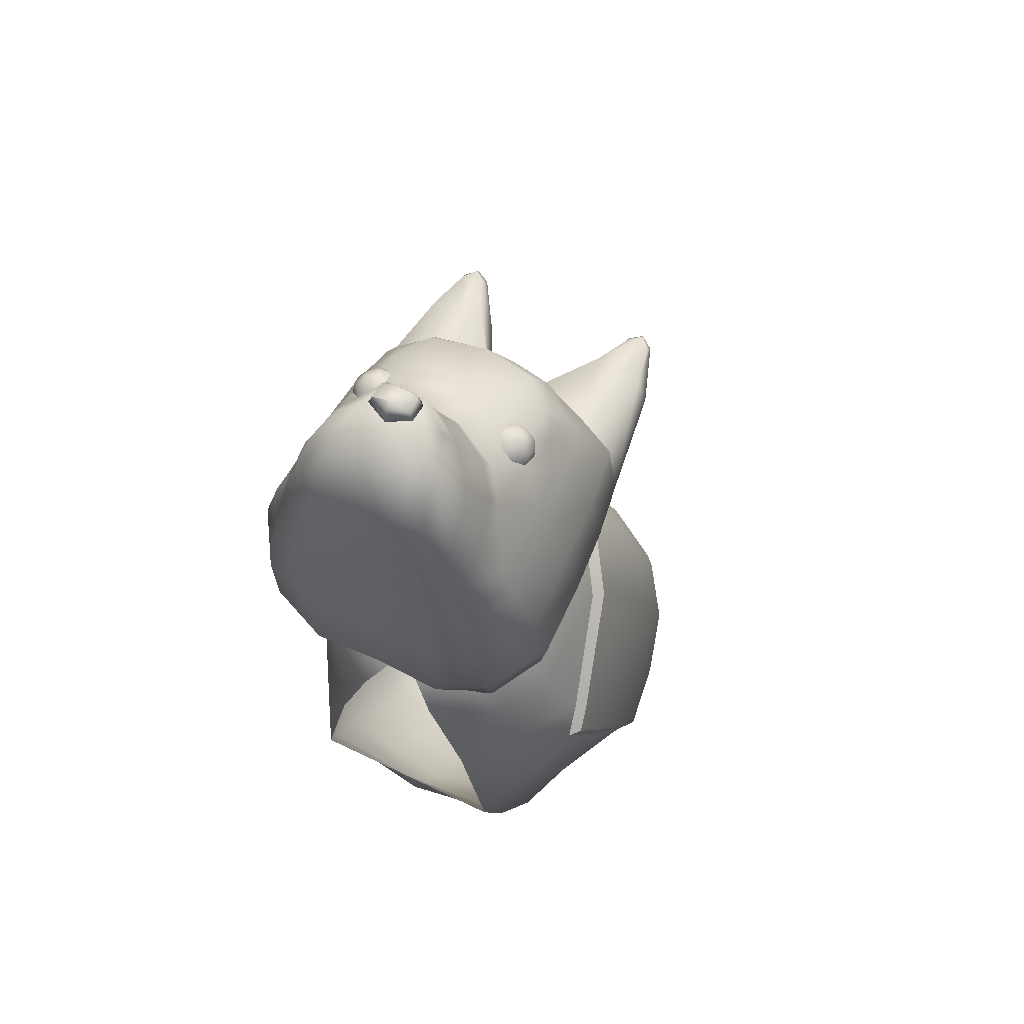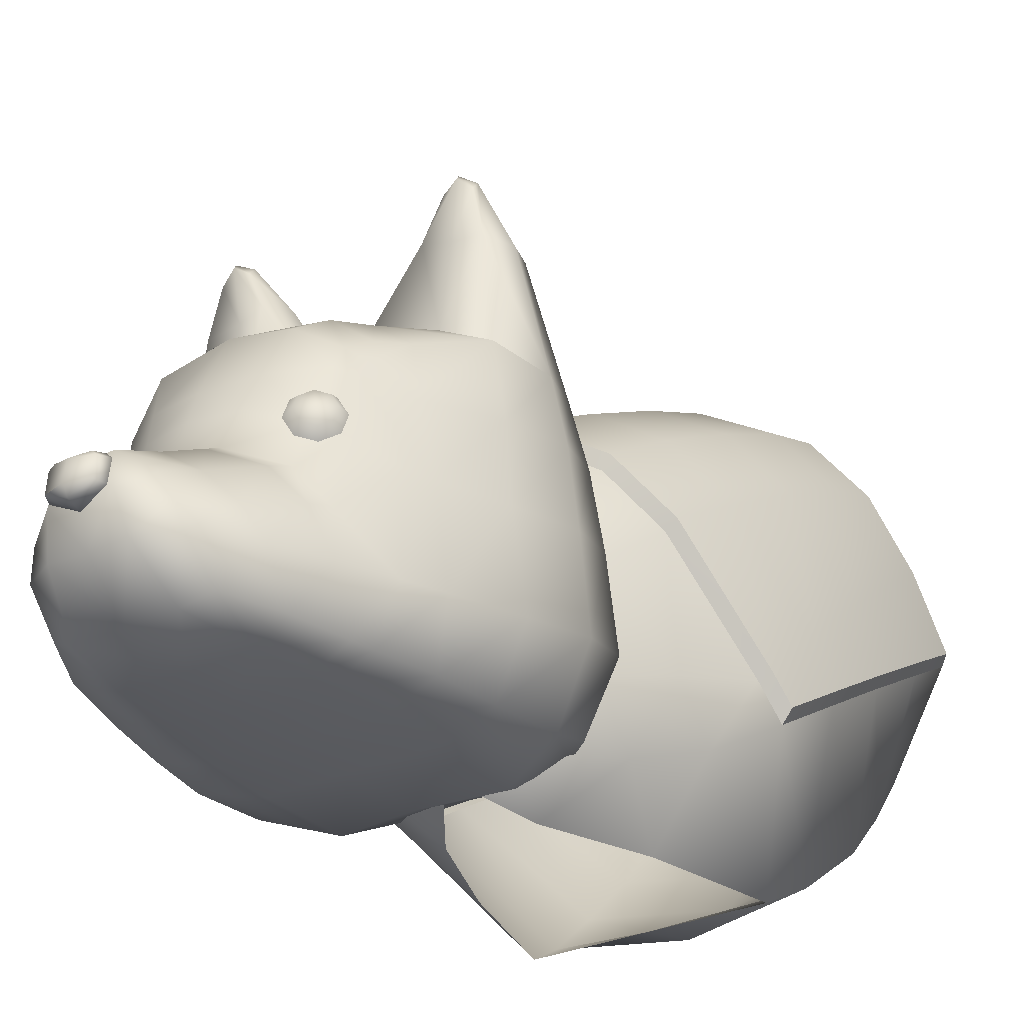
<metadata>
{"format":"obj","ext":"obj","renderer":"f3d","projection":"perspective","resolution":1024,"background":"white","views":[{"elev":58.4,"azim":26.7,"up":"+Z"},{"elev":-30.4,"azim":33.3,"up":"+Y"}]}
</metadata>
<code>
v  9.102 23.66 9.269
v  4.904 25.75 12.11
v  4.516 20.15 14.8
v  7.688 19.95 11.78
v  10.43 28.58 3.796
v  5.612 31.23 6.36
v  0 26.25 13.38
v  0 20.24 16.31
v  0 32.07 7.295
v  11.76 44.38 -38.5
v  6.176 47.46 -37.28
v  6.409 48.1 -33.44
v  12.07 45.36 -34.12
v  0 48.36 -37.3
v  0 49.02 -33.15
v  10.77 4.559 1.099
v  6.349 2.936 9.258
v  4.126 -0.0711 3.691
v  7.979 0.0884 -6.595
v  10.62 9.693 5.6
v  5.717 7.62 11.61
v  0 2.315 10.24
v  0 6.816 12.48
v  4.904 14.43 13.67
v  9.102 15.98 10.33
v  0 14.13 15.05
v  14.16 6.924 -5.243
v  10.95 0.0672 -19.19
v  17.13 10.9 -11.57
v  11.98 2.845 -24.18
v  14.04 11.58 -1.043
v  16.55 13.86 -8.939
v  18.38 20 -26.39
v  18.05 15.39 -18.8
v  12.93 8.201 -31.14
v  12.6 13.65 -36.85
v  11.89 19.41 5.822
v  13.67 23.97 -0.1557
v  18.58 24.37 -33.81
v  12.44 18.88 -41.3
v  18.1 28.31 -40.66
v  11.66 23.57 -44.96
v  16.3 32 -43.33
v  10.97 27.98 -47.21
v  15.28 36.33 -42.63
v  17.5 35.17 -35.7
v  15.78 41 -31.37
v  13.83 41.4 -39.78
v  9.697 32.6 -48.1
v  8.739 37.7 -47.07
v  0 38.89 -49.65
v  0 33.27 -49.45
v  8.182 43.19 -44.53
v  0 44.43 -46.57
v  6.749 48.18 -26.26
v  12.38 45.45 -28.09
v  0 49.11 -25.7
v  0 0.0672 -19.19
v  0 1.637 -25.87
v  0 6.768 -32.82
v  0 11.98 -38.06
v  0 17.22 -42.51
v  0 22.15 -45.94
v  0 26.81 -48.23
v  -9.102 23.66 9.269
v  -7.688 19.95 11.78
v  -4.516 20.15 14.8
v  -4.904 25.75 12.11
v  -10.43 28.58 3.796
v  -5.612 31.23 6.36
v  -11.76 44.38 -38.5
v  -12.07 45.36 -34.12
v  -6.409 48.1 -33.44
v  -6.176 47.46 -37.28
v  -10.77 4.559 1.099
v  -7.979 0.0884 -6.595
v  -4.126 -0.0711 3.691
v  -6.349 2.936 9.258
v  -10.62 9.693 5.6
v  -5.717 7.62 11.61
v  -4.904 14.43 13.67
v  -9.102 15.98 10.33
v  -14.16 6.924 -5.243
v  -10.95 0.0672 -19.19
v  -17.13 10.9 -11.57
v  -11.98 2.845 -24.18
v  -14.04 11.58 -1.043
v  -16.55 13.86 -8.939
v  -18.38 20 -26.39
v  -12.6 13.65 -36.85
v  -12.93 8.201 -31.14
v  -18.05 15.39 -18.8
v  -11.89 19.41 5.822
v  -13.67 23.97 -0.1557
v  -18.58 24.37 -33.81
v  -12.44 18.88 -41.3
v  -18.1 28.31 -40.66
v  -11.66 23.57 -44.96
v  -16.3 32 -43.33
v  -10.97 27.98 -47.21
v  -15.28 36.33 -42.63
v  -17.5 35.17 -35.7
v  -13.83 41.4 -39.78
v  -15.78 41 -31.37
v  -9.697 32.6 -48.1
v  -8.739 37.7 -47.07
v  -8.182 43.19 -44.53
v  -12.38 45.45 -28.09
v  -6.749 48.18 -26.26
v  6.598 37.7 -0.9961
v  12.28 34.51 -3.446
v  12.96 39.41 -12.2
v  6.989 42.62 -9.936
v  0 38.75 -0.1902
v  0 43.67 -9.195
v  5.998 32.71 6.53
v  11.25 29.81 3.878
v  0 33.61 7.479
v  13.37 43.51 -20.41
v  7.217 46.64 -18.26
v  13.23 46.09 -27.06
v  7.136 49.13 -25.1
v  0 47.66 -17.56
v  0 50.13 -24.52
v  18.79 25.76 -22.14
v  18.45 19.87 -15.16
v  19.03 16.24 -18.19
v  19.39 20.86 -25.83
v  17.72 14.39 -9.375
v  18.18 12.09 -11.44
v  15.95 29.31 -7.524
v  16.7 34.13 -15.98
v  14.78 24.85 -0.2414
v  19.02 31.05 -29.1
v  19.6 25.25 -33.32
v  18.6 35.02 -35.01
v  19.17 28.78 -39.47
v  17.15 38.31 -24
v  16.93 41.15 -30.58
v  -6.598 37.7 -0.9961
v  -6.989 42.62 -9.936
v  -12.96 39.41 -12.2
v  -12.28 34.51 -3.446
v  -5.998 32.71 6.53
v  -11.25 29.81 3.878
v  -13.37 43.51 -20.41
v  -7.217 46.64 -18.26
v  -13.23 46.09 -27.06
v  -7.136 49.13 -25.1
v  -18.79 25.76 -22.14
v  -19.39 20.86 -25.83
v  -19.03 16.24 -18.19
v  -18.45 19.87 -15.16
v  -18.18 12.09 -11.44
v  -17.72 14.39 -9.375
v  -15.95 29.31 -7.524
v  -16.7 34.13 -15.98
v  -14.78 24.85 -0.2414
v  -19.02 31.05 -29.1
v  -19.6 25.25 -33.32
v  -18.6 35.02 -35.01
v  -19.17 28.78 -39.47
v  -17.15 38.31 -24
v  -16.93 41.15 -30.58
v  4.8 0.2564 24.36
v  4.214 0.2841 29.79
v  -2.665 0.1276 29.73
v  -2.665 0.1289 24.31
v  5.004 0.2214 18.12
v  -2.665 0.0985 18.35
v  10.62 1.58 19.01
v  9.782 1.627 24.94
v  8.428 1.483 30.63
v  4.843 0.5439 8.798
v  -2.665 0.3955 9.856
v  3.219 3.79 2.438
v  -2.665 3.966 2.715
v  7.274 3.968 4.123
v  10.84 2.381 11.39
v  10.37 3.727 6.962
v  3.383 27.25 34.61
v  4.288 29.45 31.43
v  -0.3464 30.53 31.16
v  -2.665 28.68 34.37
v  6.591 25.53 32.75
v  7.787 26.71 30.76
v  5.226 30.86 27.47
v  9.402 27.3 28.21
v  11.75 30.61 21.31
v  6.862 33.32 21.24
v  -0.4429 32.38 26.93
v  0.6158 34.78 21.81
v  8.277 47.39 20.97
v  6.769 46.76 20.39
v  6.852 46.05 20.98
v  8.267 47 21.23
v  9.684 46.5 20.36
v  9.556 45.71 20.97
v  9.438 45.47 18.04
v  8.227 46.9 18.44
v  6.936 45.82 18.09
v  1.606 19.29 37.68
v  -2.665 19.42 38.35
v  -2.665 15.95 39.13
v  0.9452 15.78 38.92
v  5.938 18.13 35.32
v  5.293 14.13 36.46
v  2.335 22.82 36.37
v  6.517 23.35 33.77
v  -2.665 22.25 37.52
v  11.8 6.63 26.8
v  10.28 6.556 30.28
v  14.08 7.012 20.22
v  13.56 15.7 21.47
v  11.19 15.49 27.66
v  10.14 15.54 29.97
v  14.84 8.393 12.99
v  13.44 10 6.784
v  13.18 18.2 8.071
v  14.62 16.84 14.08
v  13.06 23.05 21.49
v  10.33 21.94 28.72
v  7.883 24.55 31.52
v  13.97 24.06 14.49
v  12.51 25.2 9.109
v  11.62 30.81 10.43
v  12.96 30.31 15.13
v  2.87 12.74 1.4
v  9.232 11.32 3.382
v  -2.665 12.74 1.394
v  -2.665 21.33 3.25
v  2.037 21.36 3.254
v  8.833 19.75 4.945
v  8.143 26.71 6.744
v  1.488 28.18 5.991
v  2.479 33.27 9.322
v  7.591 31.45 8.397
v  3.949 0.3179 31.7
v  -2.665 0.1665 31.64
v  7.95 1.513 32.53
v  3.23 0.4093 36.87
v  6.66 1.582 37.69
v  4.269 1.902 42.47
v  1.968 0.7926 43.41
v  -2.665 0.272 36.81
v  -2.665 0.7403 43.39
v  8.293 6.386 35.2
v  7.652 10.94 34.96
v  7.108 10.38 36.74
v  3.327 7.317 46.3
v  5.2 8.654 41.78
v  2.938 11.19 43.07
v  2.131 9.76 46.32
v  6.501 5.906 40.31
v  3.943 4.937 45.72
v  0.6856 15.1 40.3
v  4.657 13.45 38.26
v  -2.665 15.23 40.45
v  -0.0162 13.19 44.02
v  -2.665 13.2 44.02
v  -2.665 11.14 48.31
v  -0.2681 11.21 48.32
v  0.1436 8.135 48.73
v  -2.665 7.972 48.72
v  0.7883 4.661 47.54
v  -2.665 4.443 47.5
v  7.608 41.45 20.88
v  5.096 42 21.27
v  10.65 40.82 21.1
v  11.67 41.05 18.08
v  10.65 41.66 15.12
v  7.608 42.39 14.21
v  5.096 42.84 15.29
v  0.442 35.84 16.93
v  4.081 42.61 18.3
v  -0.5087 34.89 22.04
v  -0.4736 33.53 9.255
v  -0.5735 35.85 17.01
v  -2.665 33.5 9.249
v  -2.665 35.83 17.13
v  -2.665 30.66 31.11
v  -2.665 28.37 5.88
v  -2.665 34.88 22.28
v  -2.665 32.51 26.98
v  9.325 19.63 30.56
v  8.018 22.45 32.34
v  8.194 16.99 33.21
v  -10.13 0.2564 24.36
v  -9.545 0.2841 29.79
v  -10.33 0.2214 18.12
v  -15.11 1.627 24.94
v  -15.95 1.58 19.01
v  -13.76 1.483 30.63
v  -10.17 0.5439 8.798
v  -8.549 3.79 2.438
v  -12.6 3.968 4.123
v  -16.17 2.381 11.39
v  -15.7 3.727 6.962
v  -8.713 27.25 34.61
v  -4.984 30.53 31.16
v  -9.618 29.45 31.43
v  -11.92 25.53 32.75
v  -13.12 26.71 30.76
v  -10.56 30.86 27.47
v  -12.19 33.32 21.24
v  -17.09 30.61 21.31
v  -14.73 27.3 28.21
v  -4.887 32.38 26.93
v  -5.946 34.78 21.81
v  -13.61 47.39 20.97
v  -13.6 47 21.23
v  -12.18 46.05 20.98
v  -12.1 46.76 20.39
v  -15.01 46.5 20.36
v  -14.89 45.71 20.97
v  -13.56 46.9 18.44
v  -14.77 45.47 18.04
v  -12.27 45.82 18.09
v  -6.936 19.29 37.68
v  -6.275 15.78 38.92
v  -11.27 18.13 35.32
v  -10.62 14.13 36.46
v  -11.85 23.35 33.77
v  -7.665 22.82 36.37
v  -17.13 6.63 26.8
v  -15.61 6.556 30.28
v  -19.41 7.012 20.22
v  -16.52 15.49 27.66
v  -18.89 15.7 21.47
v  -15.47 15.54 29.97
v  -20.17 8.393 12.99
v  -18.77 10 6.784
v  -19.95 16.84 14.08
v  -18.51 18.2 8.071
v  -18.39 23.05 21.49
v  -15.66 21.94 28.72
v  -13.21 24.55 31.52
v  -19.3 24.06 14.49
v  -17.84 25.2 9.109
v  -18.29 30.31 15.13
v  -16.95 30.81 10.43
v  -8.2 12.74 1.4
v  -14.56 11.32 3.382
v  -7.367 21.36 3.254
v  -14.16 19.75 4.945
v  -13.47 26.71 6.744
v  -6.819 28.18 5.991
v  -12.92 31.45 8.397
v  -7.809 33.27 9.322
v  -9.279 0.3179 31.7
v  -13.28 1.513 32.53
v  -8.56 0.4093 36.87
v  -7.298 0.7926 43.41
v  -9.599 1.902 42.47
v  -11.99 1.582 37.69
v  -13.62 6.386 35.2
v  -12.98 10.94 34.96
v  -12.44 10.38 36.74
v  -8.657 7.317 46.3
v  -7.461 9.76 46.32
v  -8.268 11.19 43.07
v  -10.53 8.654 41.78
v  -9.274 4.937 45.72
v  -11.83 5.906 40.31
v  -9.988 13.45 38.26
v  -6.016 15.1 40.3
v  -5.314 13.19 44.02
v  -5.062 11.21 48.32
v  -5.474 8.135 48.73
v  -6.119 4.661 47.54
v  -10.43 42 21.27
v  -12.94 41.45 20.88
v  -15.98 40.82 21.1
v  -17 41.05 18.08
v  -15.98 41.66 15.12
v  -12.94 42.39 14.21
v  -10.43 42.84 15.29
v  -9.412 42.61 18.3
v  -5.772 35.84 16.93
v  -4.822 34.89 22.04
v  -4.857 33.53 9.255
v  -4.757 35.85 17.01
v  -14.66 19.63 30.56
v  -13.52 16.99 33.21
v  -13.35 22.45 32.34
v  -2.665 7.106 48.52
v  -2.684 7.552 49.92
v  -4.73 8.405 49.85
v  -5.146 8.269 48.89
v  -0.1839 8.269 48.89
v  -0.6383 8.405 49.85
v  -2.665 10.94 48.56
v  -4.626 10.94 48.56
v  -4.301 10.74 49.66
v  -2.684 10.74 49.66
v  -0.7039 10.94 48.56
v  -1.067 10.74 49.66
v  -2.684 8.45 50.4
v  -0.1839 10.42 48.6
v  -0.6383 10.31 49.69
v  -4.73 10.31 49.69
v  -5.146 10.42 48.6
v  -2.684 10.36 50.24
v  -2.665 9.448 46.64
v  6.875 18.83 36.06
v  6.335 20.41 35.67
v  5.517 19.8 36.44
v  5.36 18.59 36.81
v  5.958 17.49 36.57
v  6.959 17.14 35.86
v  7.777 17.75 35.09
v  7.933 18.96 34.72
v  7.336 20.06 34.96
v  4.497 20.08 36.01
v  5.654 20.94 34.93
v  4.276 18.37 36.54
v  5.121 16.81 36.2
v  6.537 16.32 35.19
v  7.694 17.18 34.11
v  7.914 18.89 33.59
v  7.07 20.45 33.92
v  -12.21 18.83 36.06
v  -10.85 19.8 36.44
v  -11.67 20.41 35.67
v  -10.69 18.59 36.81
v  -11.29 17.49 36.57
v  -12.29 17.14 35.86
v  -13.11 17.75 35.09
v  -13.27 18.96 34.72
v  -12.67 20.06 34.96
v  -9.829 20.08 36.01
v  -10.99 20.94 34.93
v  -9.608 18.37 36.54
v  -10.45 16.81 36.2
v  -11.87 16.32 35.19
v  -13.03 17.18 34.11
v  -13.25 18.89 33.59
v  -12.4 20.45 33.92
v  0 59.97 -45.35
v  0 59.32 -46.83
v  -0.8164 59.23 -46.51
v  -1.155 59.01 -45.72
v  -0.8164 58.8 -44.93
v  0 58.71 -44.61
v  0.8164 58.8 -44.93
v  1.155 59.01 -45.72
v  0.8164 59.23 -46.51
v  0 52.2 -48.95
v  -1.921 52.33 -48.16
v  -2.717 52.69 -46.28
v  -1.921 53.08 -44.4
v  0 53.25 -43.63
v  1.921 53.08 -44.4
v  2.717 52.69 -46.28
v  1.921 52.33 -48.16
v  -3.911 43.17 -45.59
v  -3.151 45.53 -45.58
v  -0 45.26 -46.83
v  -0 43.3 -47.54
v  -5.531 43.89 -41.96
v  -4.457 46.47 -42.73
v  -3.911 46.21 -38.81
v  -3.151 47.79 -40.12
v  0 47.3 -37.89
v  0 48.43 -39.12
v  3.911 46.21 -38.81
v  3.151 47.79 -40.12
v  5.531 43.89 -41.96
v  4.457 46.47 -42.73
v  3.911 43.17 -45.59
v  3.151 45.53 -45.58
v  -0 47.89 -48.15
v  -2.606 48.26 -47.16
v  -3.685 49.21 -44.79
v  -2.606 50.28 -42.47
v  0 50.75 -41.53
v  2.606 50.28 -42.47
v  3.685 49.21 -44.79
v  2.606 48.26 -47.16
g GuardDogDigging
f 1 2 3 4
f 5 6 2 1
f 2 7 8 3
f 6 9 7 2
f 10 11 12 13
f 11 14 15 12
f 16 17 18 19
f 20 21 17 16
f 18 17 22
f 21 23 22 17
f 24 25 4 3
f 26 24 3 8
f 21 20 25 24
f 23 21 24 26
f 27 16 19 28
f 29 27 28 30
f 31 20 16 27
f 32 31 27 29
f 33 34 35 36
f 34 29 30 35
f 25 37 1 4
f 20 31 37 25
f 37 38 5 1
f 31 32 38 37
f 39 33 36 40
f 41 39 40 42
f 43 41 42 44
f 45 46 41 43
f 10 13 47 48
f 46 45 48 47
f 44 49 43
f 50 45 43 49
f 51 50 49 52
f 48 53 11 10
f 45 50 53 48
f 53 54 14 11
f 50 51 54 53
f 12 55 56 13
f 15 57 55 12
f 13 56 47
f 30 28 58 59
f 36 35 60 61
f 35 30 59 60
f 40 36 61 62
f 42 40 62 63
f 44 42 63 64
f 49 44 64 52
f 65 66 67 68
f 69 65 68 70
f 68 67 8 7
f 70 68 7 9
f 71 72 73 74
f 74 73 15 14
f 75 76 77 78
f 79 75 78 80
f 77 22 78
f 80 78 22 23
f 81 67 66 82
f 26 8 67 81
f 80 81 82 79
f 23 26 81 80
f 83 84 76 75
f 85 86 84 83
f 87 83 75 79
f 88 85 83 87
f 89 90 91 92
f 92 91 86 85
f 82 66 65 93
f 79 82 93 87
f 93 65 69 94
f 87 93 94 88
f 95 96 90 89
f 97 98 96 95
f 99 100 98 97
f 101 99 97 102
f 71 103 104 72
f 102 104 103 101
f 100 99 105
f 106 105 99 101
f 51 52 105 106
f 103 71 74 107
f 101 103 107 106
f 107 74 14 54
f 106 107 54 51
f 73 72 108 109
f 15 73 109 57
f 72 104 108
f 86 59 58 84
f 90 61 60 91
f 91 60 59 86
f 96 62 61 90
f 98 63 62 96
f 100 64 63 98
f 105 52 64 100
f 110 111 112 113
f 114 110 113 115
f 116 117 111 110
f 118 116 110 114
f 119 120 113 112
f 121 122 120 119
f 120 123 115 113
f 122 124 123 120
f 125 126 127 128
f 126 129 130 127
f 131 132 112 111
f 133 131 111 117
f 126 125 132 131
f 129 126 131 133
f 134 125 128 135
f 136 134 135 137
f 132 138 119 112
f 125 134 138 132
f 138 139 121 119
f 134 136 139 138
f 9 6 116 118
f 6 5 117 116
f 5 38 133 117
f 38 32 129 133
f 46 47 139 136
f 47 56 121 139
f 56 55 122 121
f 55 57 124 122
f 32 29 130 129
f 29 34 127 130
f 34 33 128 127
f 33 39 135 128
f 39 41 137 135
f 41 46 136 137
f 140 141 142 143
f 114 115 141 140
f 144 140 143 145
f 118 114 140 144
f 146 142 141 147
f 148 146 147 149
f 147 141 115 123
f 149 147 123 124
f 150 151 152 153
f 153 152 154 155
f 156 143 142 157
f 158 145 143 156
f 153 156 157 150
f 155 158 156 153
f 159 160 151 150
f 161 162 160 159
f 157 142 146 163
f 150 157 163 159
f 163 146 148 164
f 159 163 164 161
f 9 118 144 70
f 70 144 145 69
f 69 145 158 94
f 94 158 155 88
f 102 161 164 104
f 104 164 148 108
f 108 148 149 109
f 109 149 124 57
f 88 155 154 85
f 85 154 152 92
f 92 152 151 89
f 89 151 160 95
f 95 160 162 97
f 97 162 161 102
f 165 166 167 168
f 169 165 168 170
f 165 169 171 172
f 166 165 172 173
f 174 169 170 175
f 176 174 175 177
f 178 174 176
f 179 174 178 180
f 174 179 171 169
f 181 182 183 184
f 185 186 182 181
f 187 188 189 190
f 191 187 190 192
f 193 194 195 196
f 197 193 196 198
f 193 197 199 200
f 194 193 200 201
f 202 203 204 205
f 206 202 205 207
f 181 208 209 185
f 184 210 208 181
f 211 212 173 172
f 213 211 172 171
f 211 213 214 215
f 215 216 212 211
f 217 213 171 179
f 218 217 179 180
f 217 218 219 220
f 213 217 220 214
f 221 222 215 214
f 222 221 189 188
f 188 186 223 222
f 224 221 214 220
f 225 224 220 219
f 224 225 226 227
f 221 224 227 189
f 228 229 178 176
f 230 228 176 177
f 228 230 231 232
f 232 233 229 228
f 234 225 219 233
f 233 232 235 234
f 234 235 236 237
f 225 234 237 226
f 167 166 238 239
f 173 240 238 166
f 241 242 243 244
f 245 241 244 246
f 212 247 240 173
f 248 249 247 212
f 250 251 252 253
f 242 254 255 243
f 205 256 257 207
f 204 258 256 205
f 259 260 261 262
f 252 259 262 253
f 253 262 263 250
f 262 261 264 263
f 265 266 246 244
f 255 265 244 243
f 190 267 268 192
f 190 189 269 267
f 267 269 198 196
f 268 267 196 195
f 227 270 269 189
f 227 226 271 270
f 270 271 199 197
f 269 270 197 198
f 237 272 271 226
f 237 236 273 272
f 272 273 201 200
f 271 272 200 199
f 274 275 273 236
f 274 192 268 275
f 275 268 195 194
f 273 275 194 201
f 192 276 191
f 277 278 274 236
f 278 277 279 280
f 281 184 183
f 235 282 279 277
f 277 236 235
f 282 235 232 231
f 218 229 233 219
f 229 218 180 178
f 278 276 192 274
f 276 278 280 283
f 283 284 191 276
f 241 245 239 238
f 240 242 241 238
f 247 254 242 240
f 257 252 251 249
f 256 259 252 257
f 258 260 259 256
f 210 203 202 208
f 208 202 206 209
f 215 222 285 216
f 285 286 287 216
f 216 287 248 212
f 223 286 285 222
f 207 257 249 248
f 255 254 251 250
f 265 255 250 263
f 266 265 263 264
f 254 247 249 251
f 286 209 206 287
f 287 206 207 248
f 185 209 286 223
f 182 187 191 183
f 186 188 187 182
f 288 168 167 289
f 290 170 168 288
f 288 291 292 290
f 289 293 291 288
f 294 175 170 290
f 295 177 175 294
f 296 295 294
f 297 298 296 294
f 294 290 292 297
f 299 184 300 301
f 302 299 301 303
f 304 305 306 307
f 308 309 305 304
f 310 311 312 313
f 314 315 311 310
f 310 316 317 314
f 313 318 316 310
f 319 320 204 203
f 321 322 320 319
f 299 302 323 324
f 184 299 324 210
f 325 291 293 326
f 327 292 291 325
f 325 328 329 327
f 326 330 328 325
f 331 297 292 327
f 332 298 297 331
f 331 333 334 332
f 327 329 333 331
f 335 329 328 336
f 336 307 306 335
f 337 303 307 336
f 338 333 329 335
f 339 334 333 338
f 338 340 341 339
f 335 306 340 338
f 342 295 296 343
f 230 177 295 342
f 342 344 231 230
f 344 342 343 345
f 346 345 334 339
f 345 346 347 344
f 346 348 349 347
f 339 341 348 346
f 167 239 350 289
f 293 289 350 351
f 352 353 354 355
f 245 246 353 352
f 326 293 351 356
f 357 326 356 358
f 359 360 361 362
f 355 354 363 364
f 320 322 365 366
f 204 320 366 258
f 367 368 261 260
f 361 360 368 367
f 360 359 369 368
f 368 369 264 261
f 370 353 246 266
f 363 354 353 370
f 371 372 305 309
f 305 372 373 306
f 372 311 315 373
f 371 312 311 372
f 373 374 340 306
f 340 374 375 341
f 374 314 317 375
f 373 315 314 374
f 375 376 348 341
f 348 376 377 349
f 376 316 318 377
f 375 317 316 376
f 377 378 379 349
f 379 378 371 309
f 378 313 312 371
f 377 318 313 378
f 309 308 380
f 381 349 379 382
f 382 280 279 381
f 300 184 281
f 347 381 279 282
f 381 347 349
f 282 231 344 347
f 332 334 345 343
f 343 296 298 332
f 382 379 309 380
f 380 283 280 382
f 283 380 308 284
f 352 350 239 245
f 351 350 352 355
f 356 351 355 364
f 365 358 362 361
f 366 365 361 367
f 258 366 367 260
f 210 324 319 203
f 324 323 321 319
f 328 330 383 336
f 383 330 384 385
f 330 326 357 384
f 337 336 383 385
f 322 357 358 365
f 363 359 362 364
f 370 369 359 363
f 266 264 369 370
f 364 362 358 356
f 385 384 321 323
f 384 357 322 321
f 302 337 385 323
f 301 300 308 304
f 303 301 304 307
f 186 185 223
f 337 302 303
f 284 281 183 191
f 284 308 300 281
f 386 387 388 389
f 390 391 387 386
f 392 393 394 395
f 396 392 395 397
f 398 388 388 387
f 387 391 398
f 399 400 391 390
f 389 388 388 401
f 389 401 402
f 397 395 403 400
f 403 395 394 401
f 393 402 401 394
f 397 400 399 396
f 388 398 403 401
f 398 391 400 403
f 390 386 404
f 386 389 404
f 389 402 404
f 402 393 404
f 393 392 404
f 392 396 404
f 396 399 404
f 399 390 404
f 405 406 407
f 405 407 408
f 405 408 409
f 405 409 410
f 405 410 411
f 405 411 412
f 405 412 413
f 405 413 406
f 414 407 406 415
f 416 408 407 414
f 417 409 408 416
f 418 410 409 417
f 419 411 410 418
f 420 412 411 419
f 421 413 412 420
f 415 406 413 421
f 422 423 424
f 422 425 423
f 422 426 425
f 422 427 426
f 422 428 427
f 422 429 428
f 422 430 429
f 422 424 430
f 431 432 424 423
f 433 431 423 425
f 434 433 425 426
f 435 434 426 427
f 436 435 427 428
f 437 436 428 429
f 438 437 429 430
f 432 438 430 424
f 439 440 441
f 439 441 442
f 439 442 443
f 439 443 444
f 439 444 445
f 439 445 446
f 439 446 447
f 439 447 440
f 448 449 441 440
f 449 450 442 441
f 450 451 443 442
f 451 452 444 443
f 452 453 445 444
f 453 454 446 445
f 454 455 447 446
f 455 448 440 447
f 456 457 458 459
f 460 461 457 456
f 462 463 461 460
f 464 465 463 462
f 466 467 465 464
f 468 469 467 466
f 470 471 469 468
f 459 458 471 470
f 472 473 449 448
f 473 474 450 449
f 474 475 451 450
f 475 476 452 451
f 476 477 453 452
f 477 478 454 453
f 478 479 455 454
f 479 472 448 455
f 472 458 457 473
f 473 457 461 474
f 474 461 463 475
f 475 463 465 476
f 476 465 467 477
f 477 467 469 478
f 478 469 471 479
f 479 471 458 472

</code>
